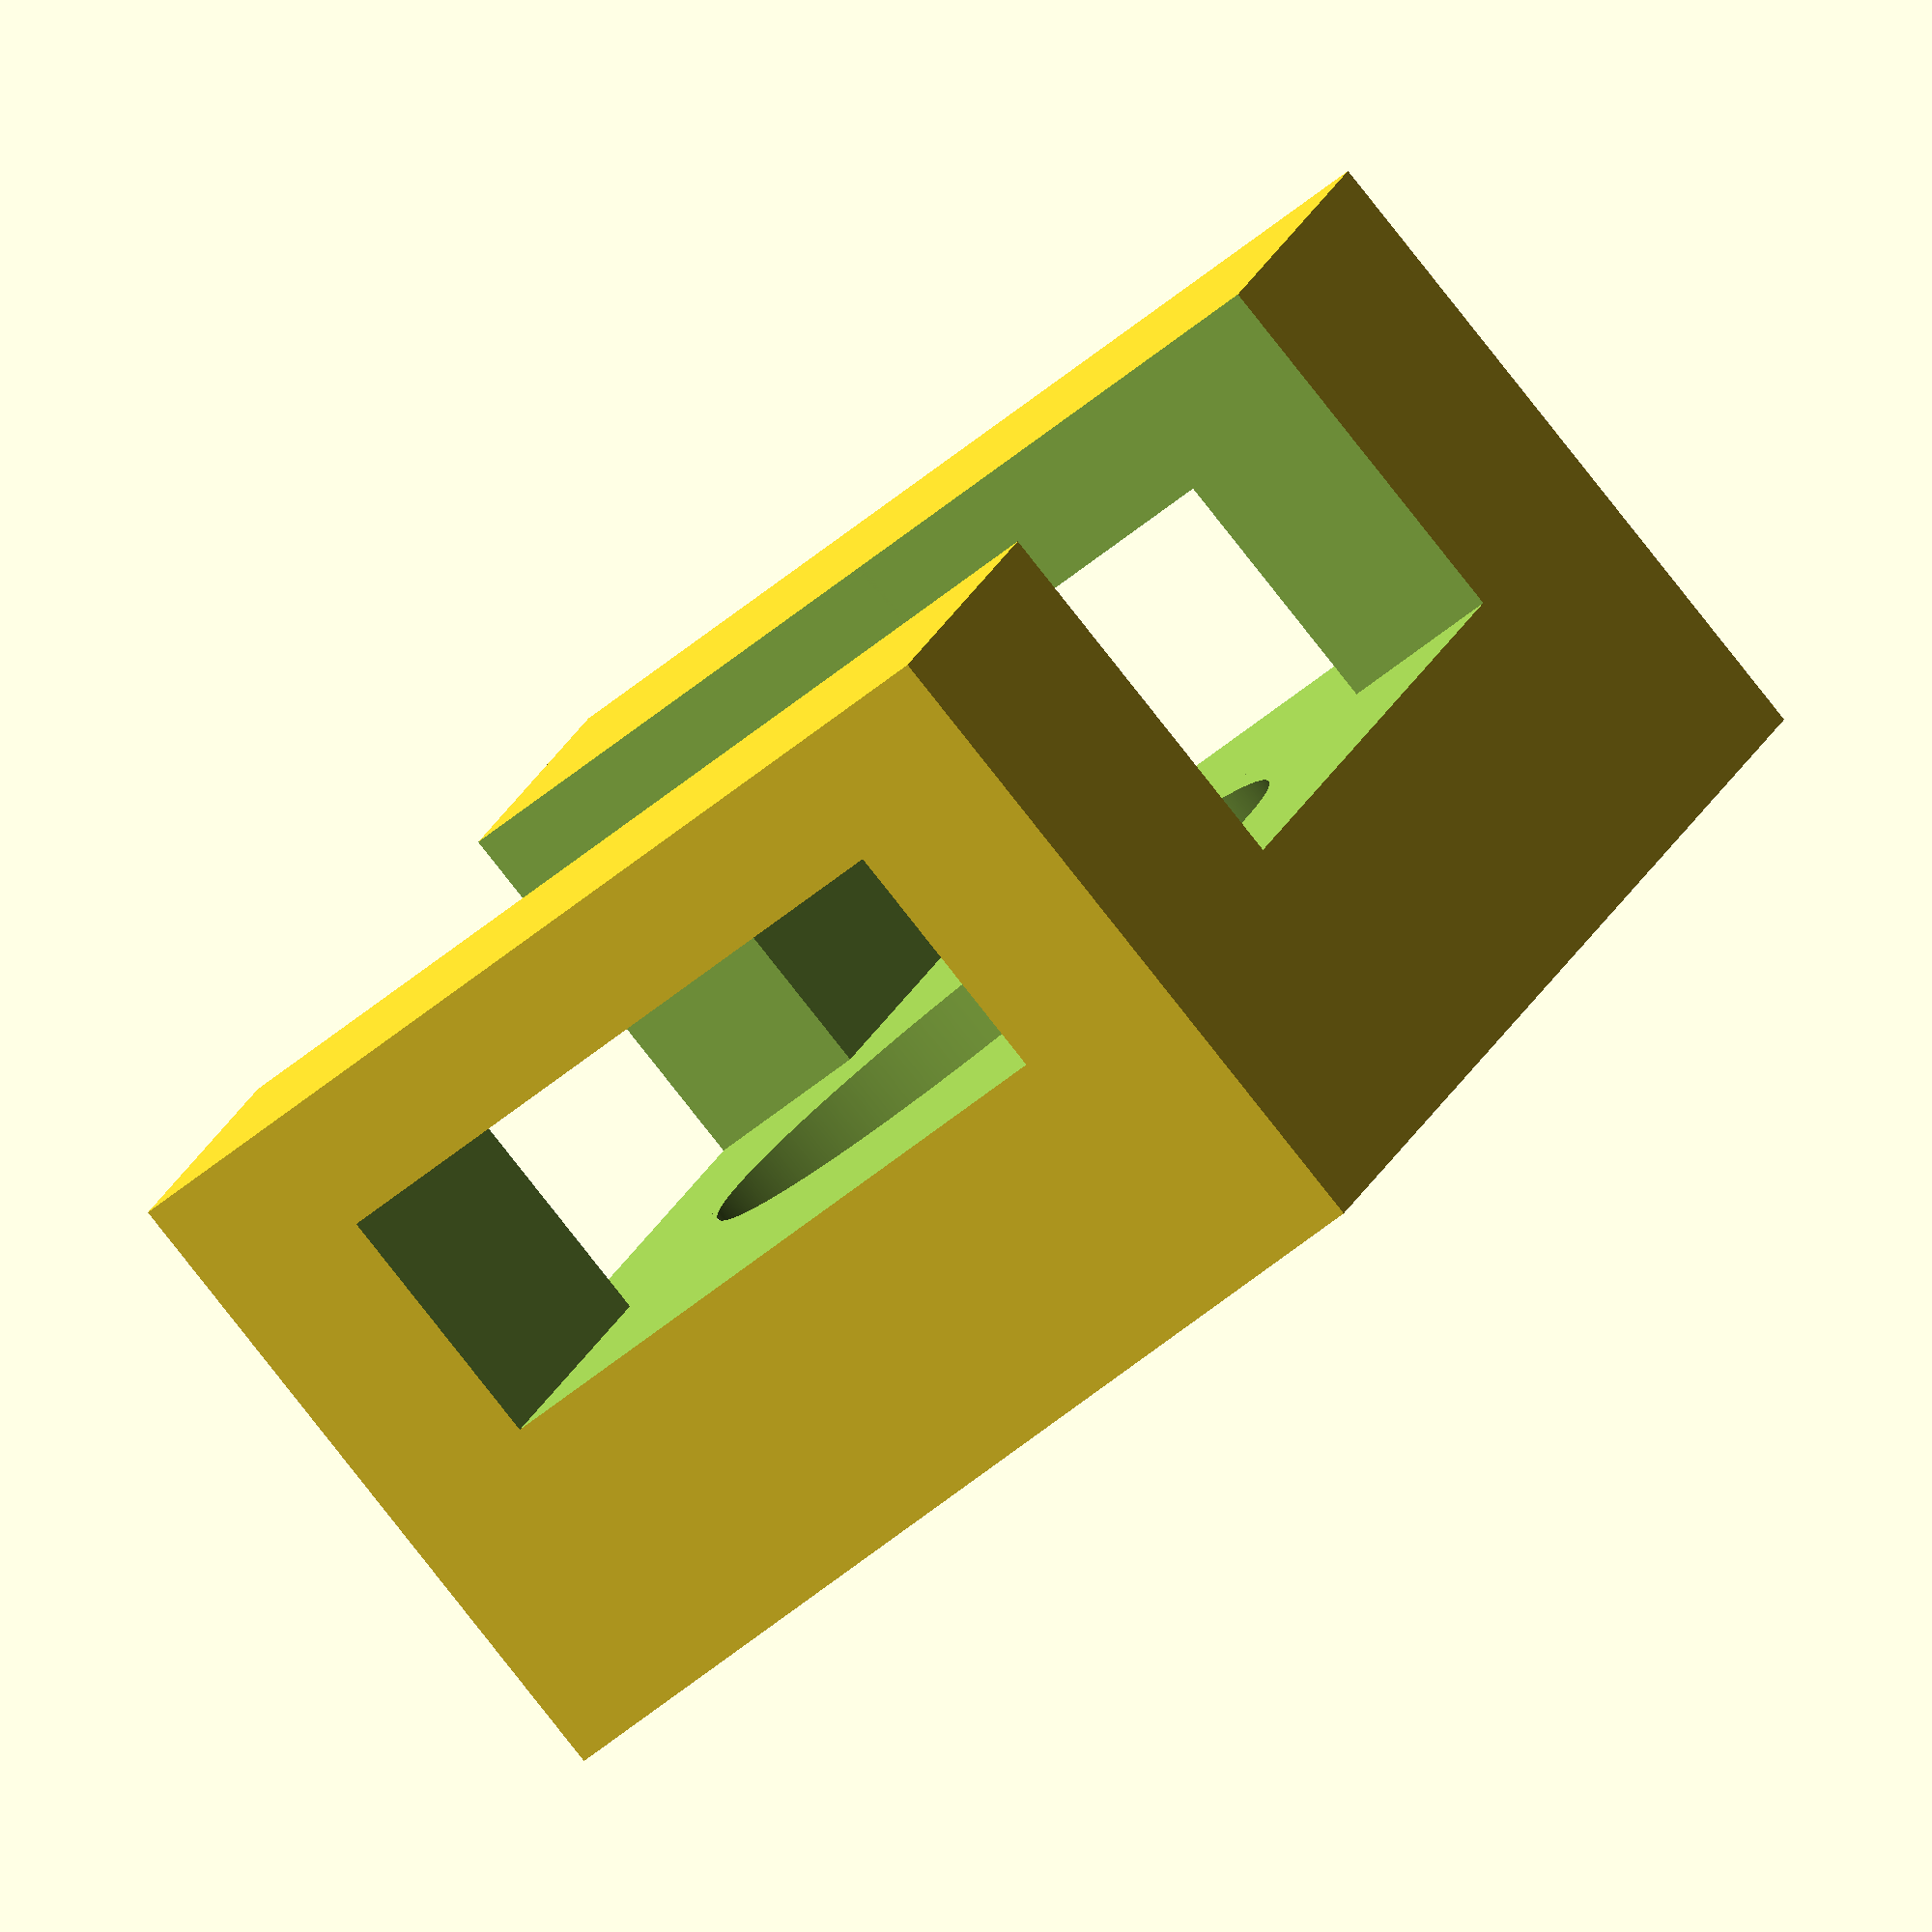
<openscad>
$fn=1000;

module UnderDeskLEDStripMount(){
    difference(){
        cube([16, 12, 8]);
        
        translate([-2, 2, 3.5]){
            cube([20, 8, 3]);
        }
        
        translate([4, -2, 3.5]){
            cube([8, 20, 6]);
        }
        
        translate([8, 6, -5]){rotate([]){
            cylinder(d=5, h=20, center=true);    
        }}
        
        translate([8, 6, 12]){rotate([]){
            cylinder(d=8, h=20, center=true);    
        }}
    }
}

UnderDeskLEDStripMount();
</openscad>
<views>
elev=83.4 azim=293.5 roll=38.3 proj=o view=solid
</views>
